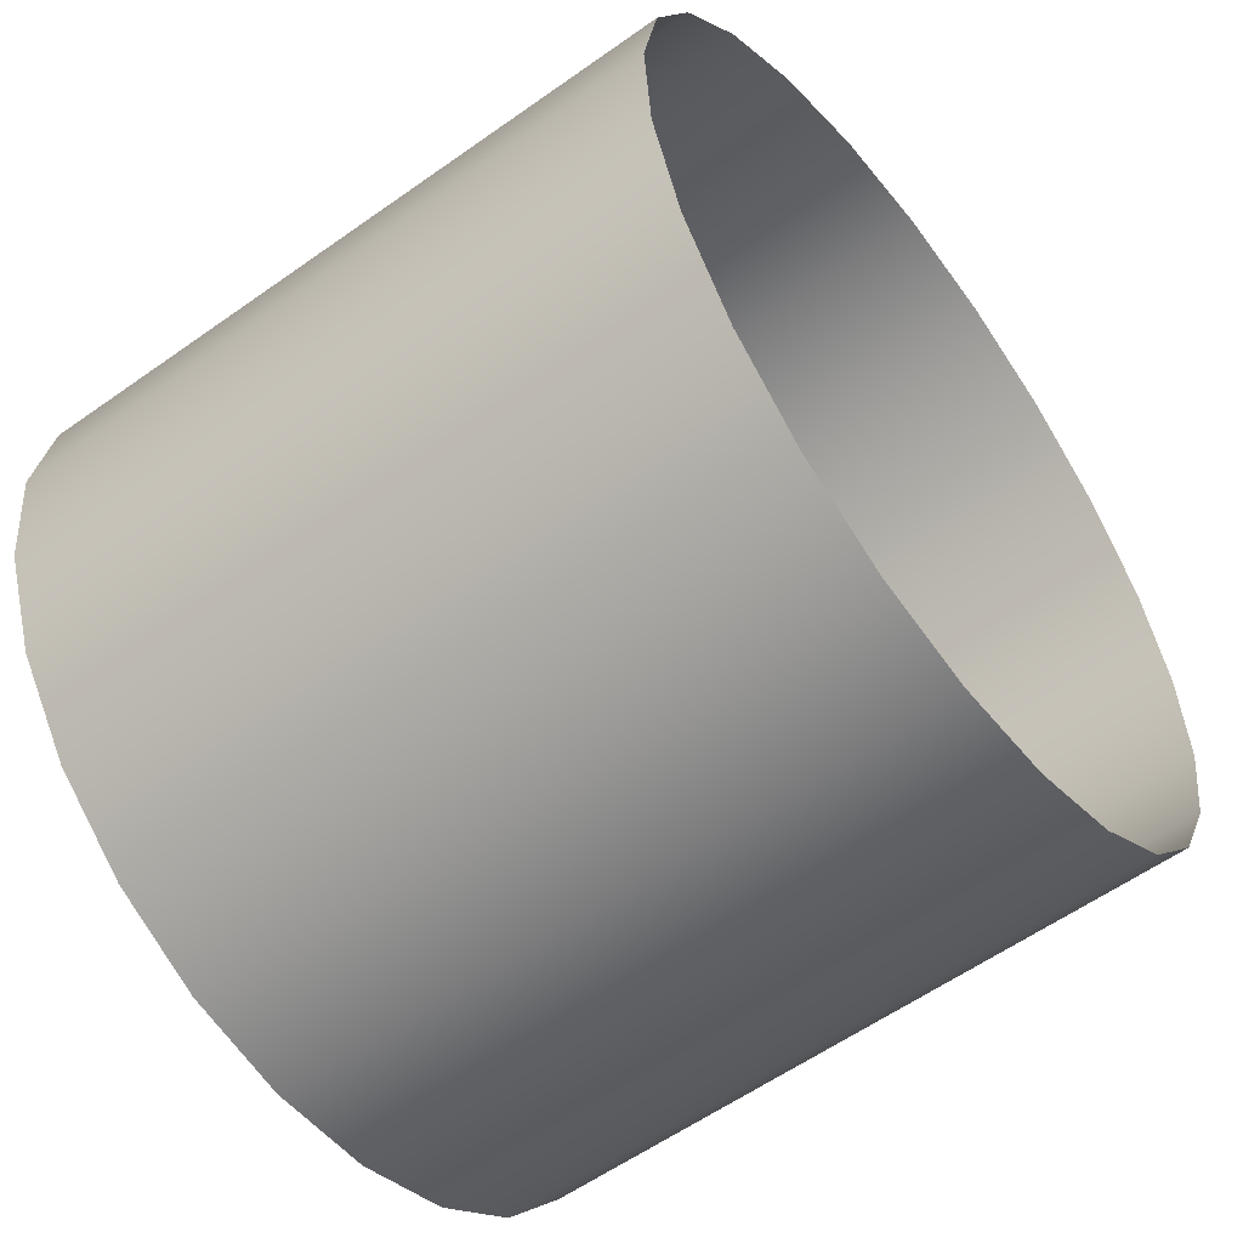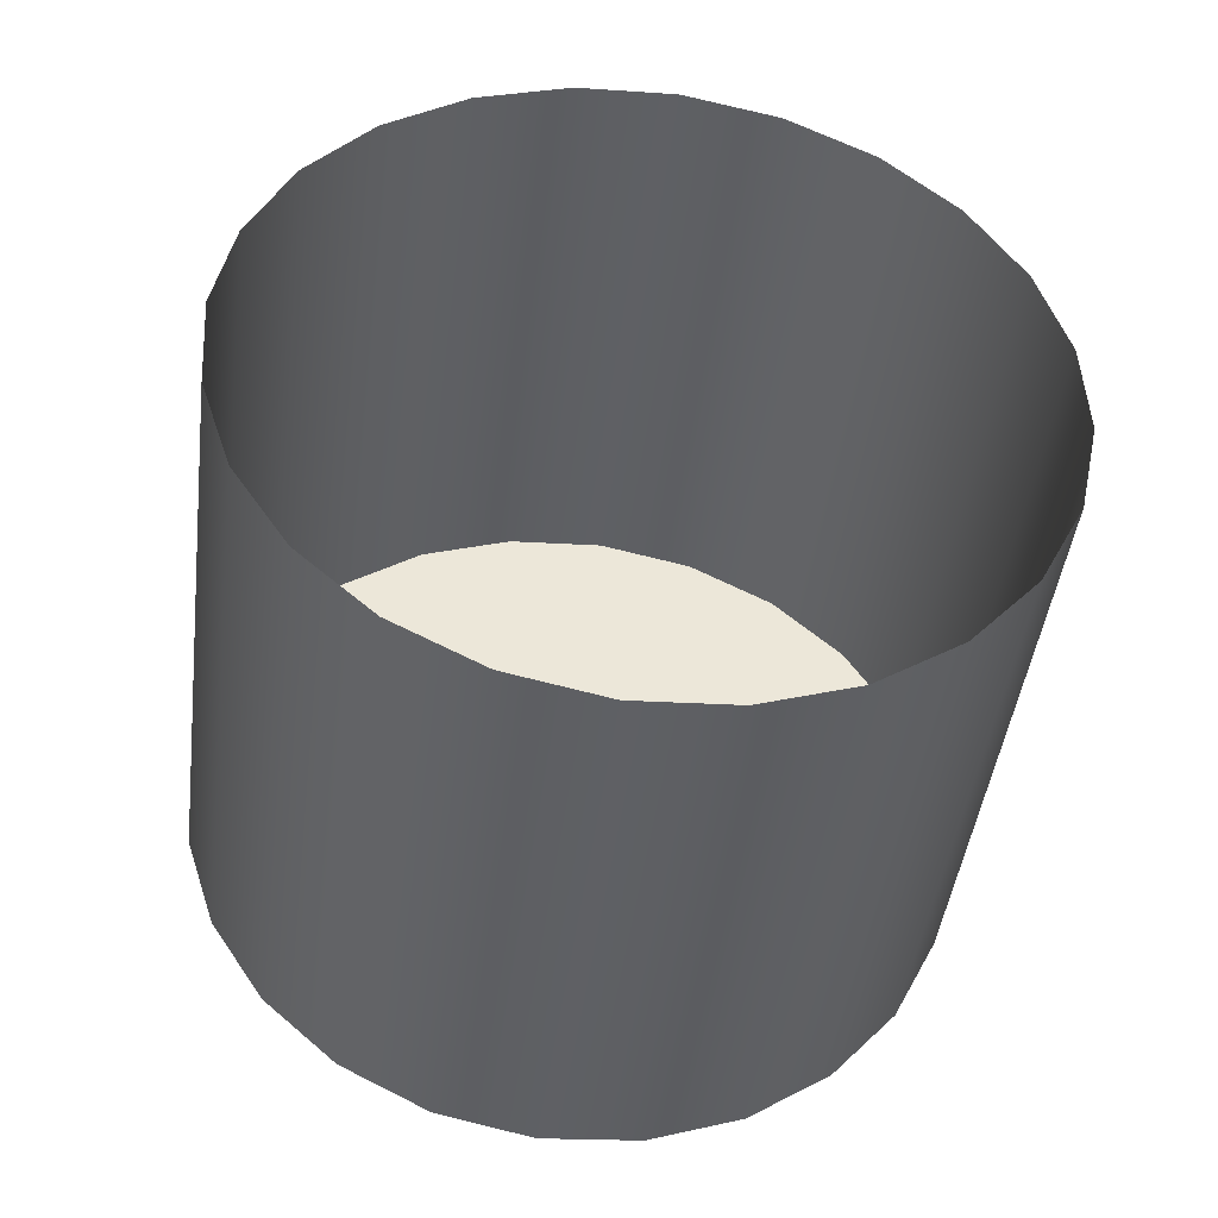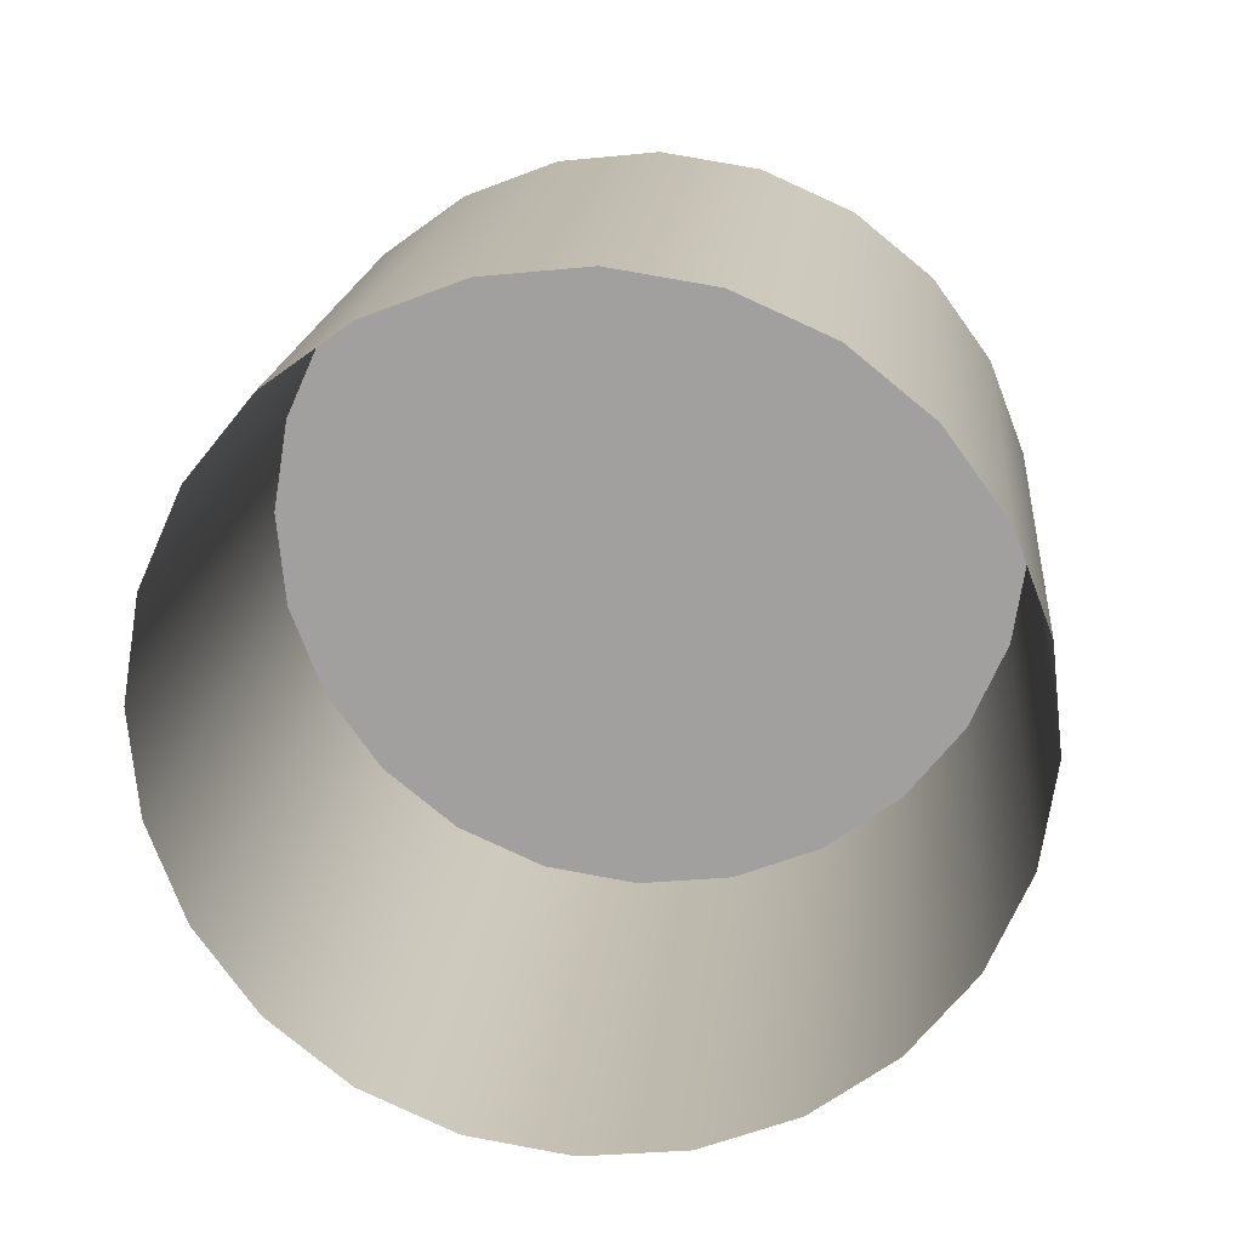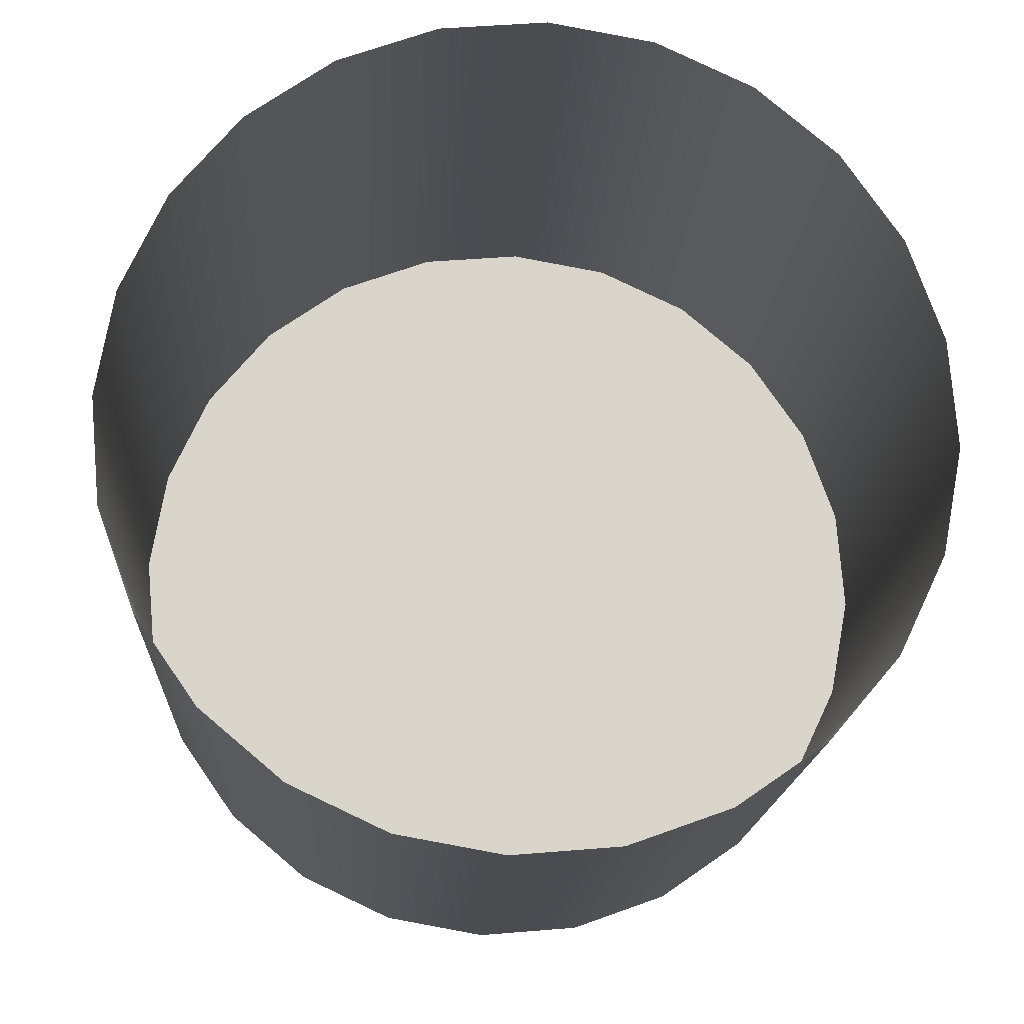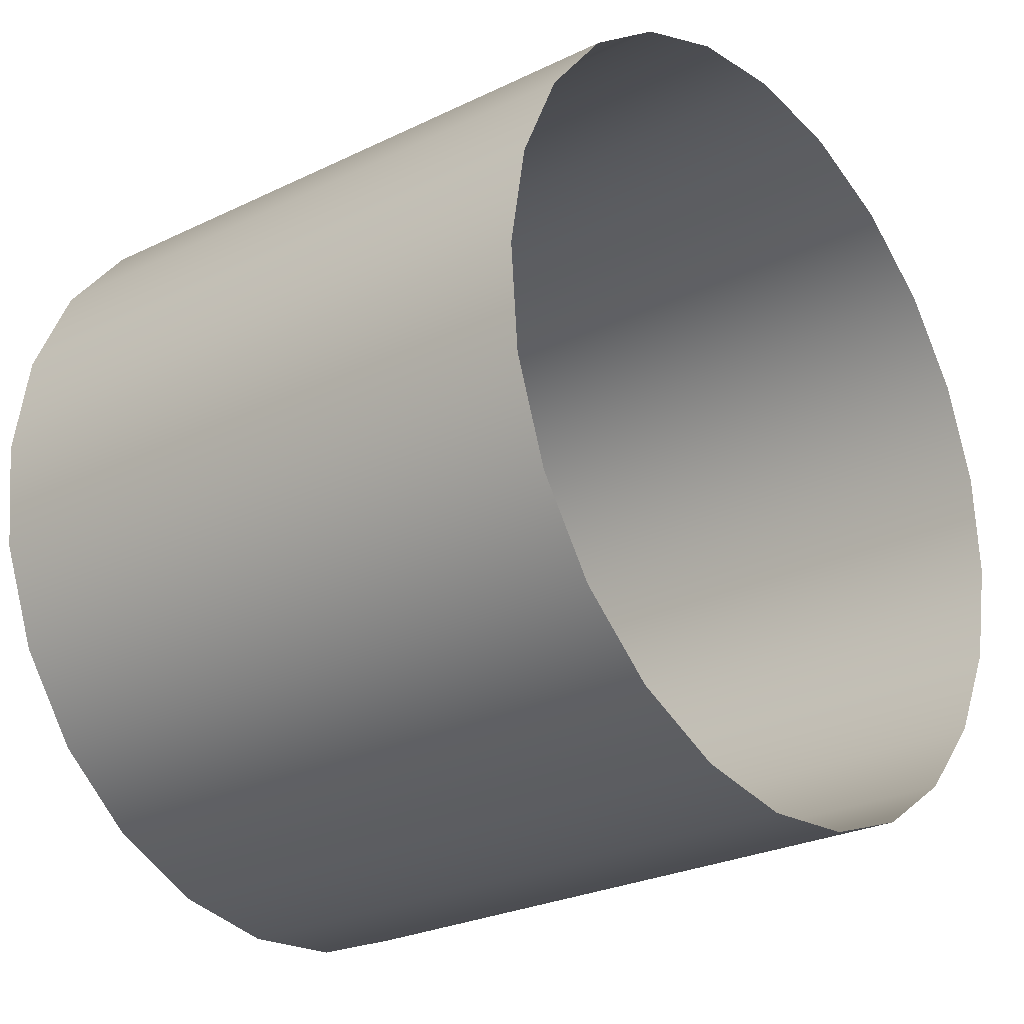
<metadata>
{"format":"obj","ext":"obj","renderer":"f3d","projection":"perspective","resolution":1024,"background":"white","views":[{"elev":-56.5,"azim":49.9,"up":"+Y"},{"elev":-56.0,"azim":82.8,"up":"+Z"},{"elev":4.1,"azim":95.3,"up":"+Z"},{"elev":-15.0,"azim":100.3,"up":"+Y"},{"elev":-25.0,"azim":51.9,"up":"+Y"}]}
</metadata>
<code>
v -0.005736 -0.2332 -0.1293
v -0.01848 -0.2359 -0.1844
v -0.01207 -0.2383 -0.1567
v -0.02453 -0.2262 -0.2106
v -0.02554 -0.2349 -0.215
v 0.001275 -0.2292 -0.09899
v 8.4e-05 -0.221 -0.1041
v -0.005066 -0.2425 -0.1264
v -0.02982 -0.2099 -0.2335
v -0.0313 -0.2172 -0.2399
v -0.01895 -0.2454 -0.1865
v 0.1878 -0.2292 -0.1421
v 0.006626 -0.2091 -0.07584
v 0.004996 -0.2026 -0.08289
v 0.161 -0.2349 -0.2581
v -0.01196 -0.248 -0.1563
v 0.1676 -0.2454 -0.2296
v 0.1815 -0.2425 -0.1695
v 0.1932 -0.2091 -0.119
v -0.03397 -0.1881 -0.2515
v -0.03583 -0.1934 -0.2595
v 0.1553 -0.2172 -0.283
v 0.1746 -0.248 -0.1994
v 0.01062 -0.1836 -0.05855
v 0.008666 -0.1791 -0.06702
v 0.1507 -0.1934 -0.3026
v 0.1972 -0.1836 -0.1017
v -0.03672 -0.1623 -0.2633
v -0.03881 -0.1653 -0.2724
v 0.1478 -0.1653 -0.3155
v 0.01299 -0.1543 -0.0483
v 0.01084 -0.1522 -0.0576
v 0.1996 -0.1543 -0.09143
v -0.03786 -0.1342 -0.2683
v -0.04006 -0.1346 -0.2778
v 0.1465 -0.1346 -0.3209
v 0.2001 -0.1233 -0.08891
v 0.01358 -0.1233 -0.04578
v 0.01138 -0.1238 -0.05529
v 0.1989 -0.09267 -0.09429
v -0.03732 -0.1057 -0.266
v -0.03948 -0.1036 -0.2753
v 0.1471 -0.1036 -0.3184
v 0.01023 -0.09565 -0.06023
v 0.1495 -0.07435 -0.3081
v 0.1959 -0.06452 -0.1072
v 0.01233 -0.09267 -0.05116
v -0.03515 -0.07883 -0.2565
v -0.0371 -0.07435 -0.265
v 0.1535 -0.04879 -0.2908
v 0.1914 -0.04077 -0.1268
v 0.007493 -0.06981 -0.07209
v -0.03311 -0.04879 -0.2477
v 0.1588 -0.02869 -0.2677
v 0.1721 -0.009905 -0.2104
v 0.1856 -0.02302 -0.1517
v 0.009345 -0.06452 -0.06408
v -0.03148 -0.05536 -0.2407
v 0.1652 -0.01543 -0.2403
v 0.179 -0.01249 -0.1802
v -0.000938 -0.02302 -0.1086
v 0.004819 -0.04077 -0.08366
v 0.003338 -0.048 -0.09007
v -0.02657 -0.03692 -0.2194
v -0.02776 -0.02869 -0.2246
v -0.02142 -0.01543 -0.1971
v -0.01452 -0.009905 -0.1673
v -0.007534 -0.01249 -0.1371
v -0.001947 -0.03171 -0.1129
v -0.008002 -0.02205 -0.1391
v -0.02074 -0.02474 -0.1942
v -0.01441 -0.01967 -0.1669
f 1 2 3
f 2 1 4
f 3 2 1
f 4 1 2
f 5 3 2
f 2 3 5
f 3 6 1
f 1 6 3
f 4 1 7
f 7 1 4
f 5 2 4
f 4 2 5
f 5 8 3
f 3 8 5
f 6 3 8
f 8 3 6
f 1 6 7
f 7 6 1
f 4 7 9
f 9 7 4
f 5 4 10
f 10 4 5
f 11 8 5
f 5 8 11
f 12 8 6
f 7 6 13
f 13 6 7
f 9 7 14
f 14 7 9
f 10 4 9
f 9 4 10
f 15 10 5
f 8 11 16
f 16 11 8
f 17 5 11
f 8 12 18
f 6 19 12
f 19 6 13
f 7 13 14
f 14 13 7
f 9 14 20
f 20 14 9
f 10 9 21
f 21 9 10
f 10 15 22
f 5 17 15
f 23 11 16
f 18 16 8
f 11 23 17
f 24 19 13
f 14 13 24
f 24 13 14
f 20 14 25
f 25 14 20
f 21 9 20
f 20 9 21
f 10 26 21
f 26 10 22
f 16 18 23
f 19 24 27
f 14 24 25
f 25 24 14
f 20 25 28
f 28 25 20
f 21 20 29
f 29 20 21
f 30 21 26
f 31 27 24
f 25 24 31
f 31 24 25
f 28 25 32
f 32 25 28
f 29 20 28
f 28 20 29
f 21 30 29
f 27 31 33
f 25 31 32
f 32 31 25
f 28 32 34
f 34 32 28
f 29 28 35
f 35 28 29
f 36 29 30
f 38 33 31
f 32 31 38
f 38 31 32
f 34 32 39
f 39 32 34
f 35 28 34
f 34 28 35
f 29 36 35
f 33 38 37
f 32 38 39
f 39 38 32
f 34 39 41
f 41 39 34
f 35 34 42
f 42 34 35
f 36 42 35
f 38 40 37
f 39 38 44
f 44 38 39
f 41 39 44
f 44 39 41
f 42 34 41
f 41 34 42
f 42 36 43
f 40 38 47
f 44 38 47
f 47 38 44
f 41 44 48
f 48 44 41
f 42 41 48
f 48 41 42
f 43 49 42
f 49 43 45
f 47 46 40
f 44 47 52
f 52 47 44
f 48 44 52
f 52 44 48
f 42 48 49
f 49 48 42
f 45 53 49
f 53 45 50
f 57 51 46
f 46 47 57
f 52 47 57
f 57 47 52
f 48 52 58
f 58 52 48
f 49 48 58
f 58 48 49
f 49 58 53
f 53 58 49
f 54 53 50
f 51 61 56
f 51 57 62
f 52 57 63
f 63 57 52
f 58 52 63
f 63 52 58
f 53 58 64
f 64 58 53
f 53 54 65
f 59 65 54
f 55 66 59
f 60 67 55
f 56 68 60
f 61 51 62
f 68 56 61
f 63 57 62
f 62 57 63
f 58 63 64
f 64 63 58
f 53 64 65
f 65 64 53
f 65 59 66
f 66 55 67
f 67 60 68
f 69 62 61
f 61 62 69
f 70 61 68
f 68 61 70
f 63 62 69
f 69 62 63
f 64 63 69
f 69 63 64
f 65 64 71
f 71 64 65
f 65 71 66
f 66 71 65
f 66 68 67
f 67 68 66
f 69 61 70
f 70 61 69
f 70 68 72
f 72 68 70
f 64 69 71
f 71 69 64
f 66 71 72
f 72 71 66
f 72 68 66
f 66 68 72
f 71 69 70
f 70 69 71
f 71 70 72
f 72 70 71
f 6 8 12
f 5 10 15
f 11 5 17
f 18 12 8
f 12 19 6
f 13 6 19
f 22 15 10
f 15 17 5
f 16 11 23
f 8 16 18
f 17 23 11
f 13 19 24
f 21 26 10
f 22 10 26
f 23 18 16
f 27 24 19
f 26 21 30
f 24 27 31
f 29 30 21
f 33 31 27
f 30 29 36
f 31 33 38
f 35 36 29
f 37 38 33
f 35 42 36
f 37 40 38
f 43 36 42
f 47 38 40
f 42 49 43
f 45 43 49
f 40 46 47
f 49 53 45
f 50 45 53
f 46 51 57
f 57 47 46
f 50 53 54
f 56 61 51
f 62 57 51
f 65 54 53
f 54 65 59
f 59 66 55
f 55 67 60
f 60 68 56
f 62 51 61
f 61 56 68
f 66 59 65
f 67 55 66
f 68 60 67

</code>
